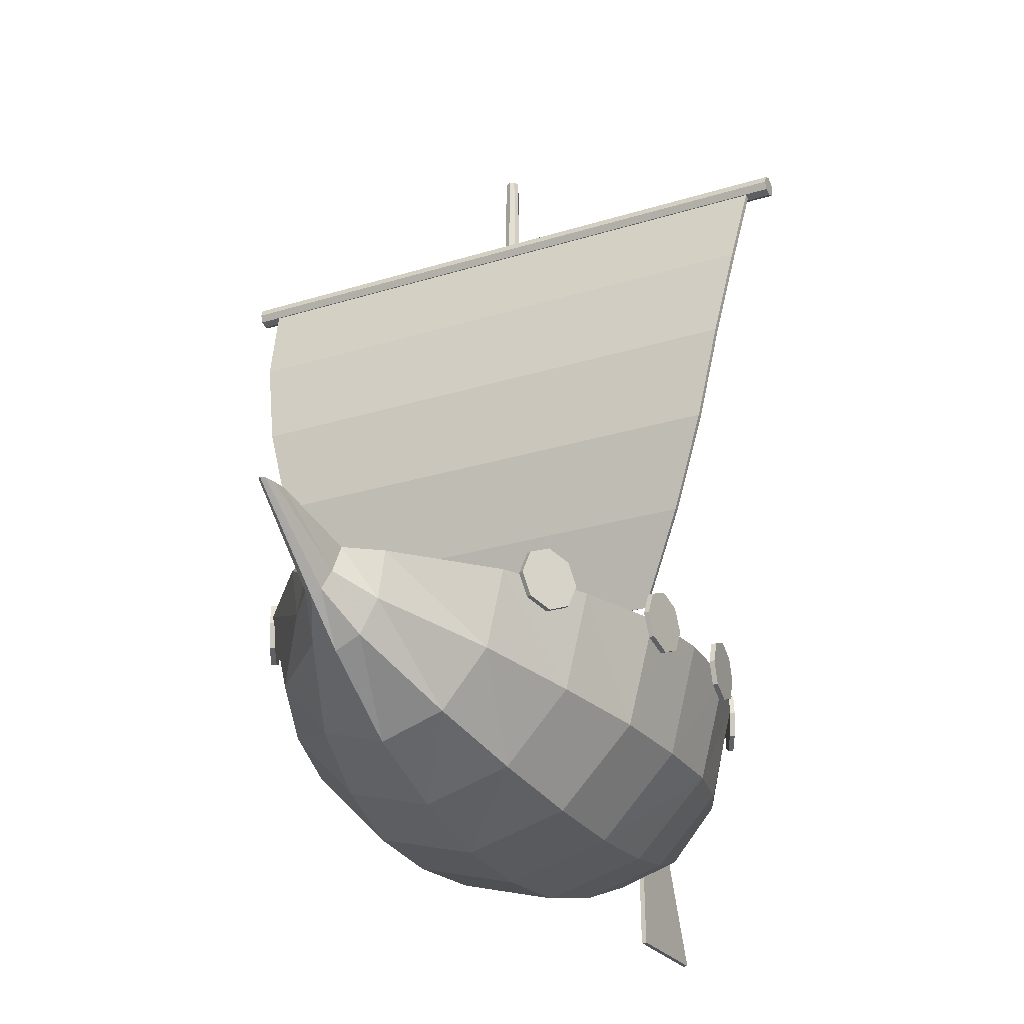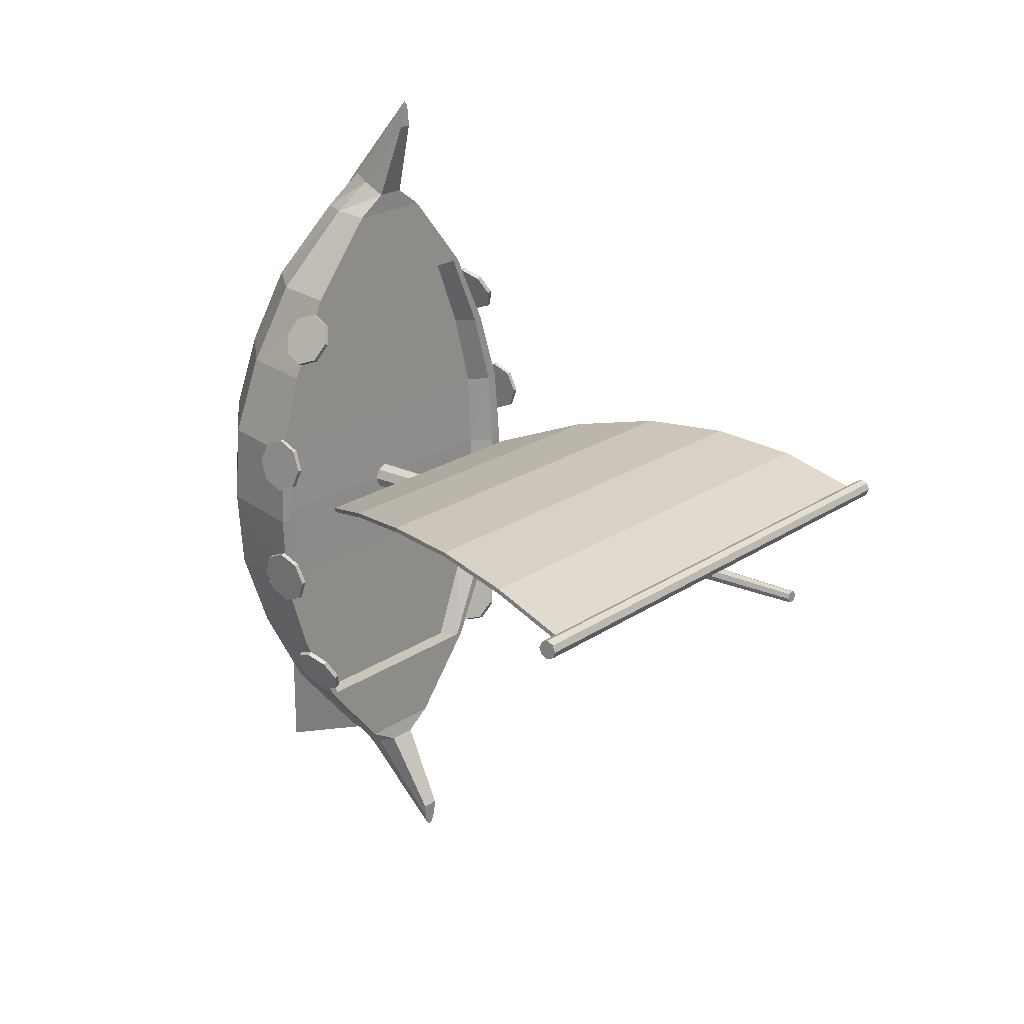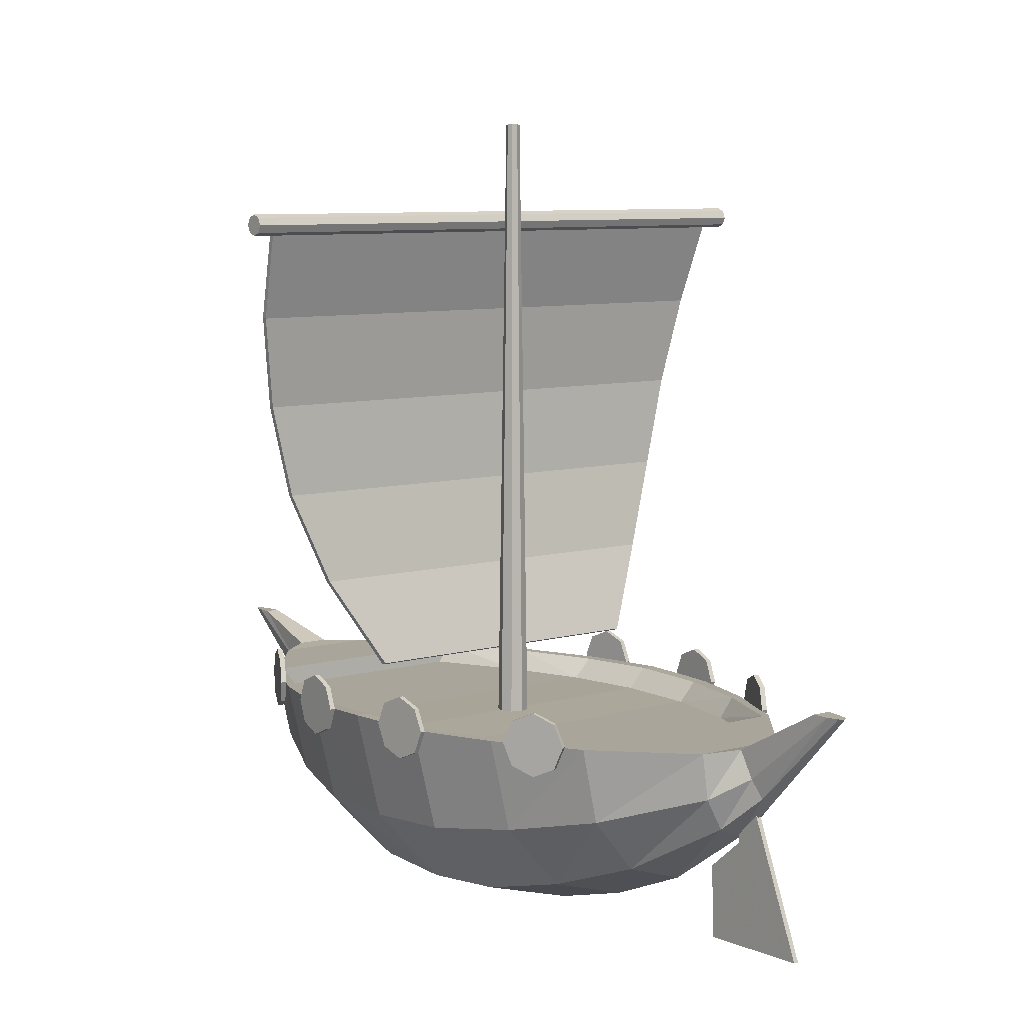
<metadata>
{"format":"obj","ext":"obj","renderer":"f3d","projection":"perspective","resolution":1024,"background":"white","views":[{"elev":-25.0,"azim":27.3,"up":"+Y"},{"elev":21.2,"azim":129.6,"up":"+Z"},{"elev":7.6,"azim":140.6,"up":"+Y"}]}
</metadata>
<code>
v 0.4991 0.2144 0.4148
v 0.1687 0.2144 0.4148
v 0.5041 0.2153 0.5
v 0.4746 0.2144 0.3296
v 0.1923 0.2144 0.3296
v 0.4373 0.2144 0.2445
v 0.2285 0.2144 0.2445
v 0.1687 0.2144 0.5852
v 0.4991 0.2144 0.5852
v 0.1923 0.2144 0.6704
v 0.4746 0.2144 0.6704
v 0.2285 0.2144 0.7555
v 0.4372 0.2144 0.7555
v 0.1638 0.2153 0.5
v 0.3338 0.1117 0.1931
v 0.3338 0.04117 0.191
v 0.3338 0.1416 0.1568
v 0.3338 0.1801 0.1375
v 0.3338 0.1759 0.161
v 0.3287 0.1117 0.1931
v 0.3287 0.1416 0.1568
v 0.3287 0.04117 0.191
v 0.3287 0.1801 0.1375
v 0.3287 0.1759 0.161
v 0.3287 0.04116 0.08195
v 0.3338 0.04116 0.08195
v 0.6374 0.723 0.5042
v 0.6374 0.7303 0.5072
v 0.6374 0.7158 0.5072
v 0.6374 0.7332 0.5144
v 0.6374 0.7303 0.5216
v 0.6374 0.723 0.5246
v 0.6374 0.7158 0.5216
v 0.025 0.723 0.5041
v 0.025 0.7158 0.5071
v 0.025 0.7303 0.5071
v 0.025 0.7332 0.5143
v 0.025 0.7303 0.5216
v 0.025 0.723 0.5246
v 0.025 0.7158 0.5216
v 0.025 0.7128 0.5143
v 0.6374 0.7128 0.5144
v 0.3245 0.821 0.4985
v 0.3359 0.821 0.4938
v 0.3312 0.821 0.4918
v 0.3264 0.821 0.5033
v 0.3379 0.821 0.4985
v 0.3312 0.821 0.5052
v 0.3359 0.821 0.5033
v 0.3159 0.2086 0.4985
v 0.3312 0.2086 0.4832
v 0.342 0.2086 0.4877
v 0.3465 0.2086 0.4985
v 0.3204 0.2086 0.5094
v 0.3312 0.2086 0.5138
v 0.342 0.2086 0.5094
v 0.3204 0.2086 0.4877
v 0.3264 0.821 0.4938
v 0.6149 0.7172 0.5152
v 0.04635 0.7172 0.5151
v 0.04635 0.7191 0.5198
v 0.4874 0.2807 0.5115
v 0.1738 0.2787 0.516
v 0.1738 0.2807 0.5114
v 0.05463 0.6319 0.5421
v 0.05463 0.633 0.5469
v 0.6066 0.6319 0.5421
v 0.6066 0.633 0.547
v 0.6149 0.7191 0.5198
v 0.07044 0.5433 0.5553
v 0.07044 0.5437 0.5603
v 0.5908 0.5433 0.5554
v 0.5908 0.5437 0.5603
v 0.09175 0.4538 0.5546
v 0.09175 0.4534 0.5595
v 0.5694 0.4538 0.5546
v 0.5694 0.4534 0.5596
v 0.1261 0.3655 0.5398
v 0.1261 0.3643 0.5447
v 0.5351 0.3655 0.5398
v 0.5351 0.3643 0.5447
v 0.4874 0.2787 0.516
v 0.5269 0.2038 0.5715
v 0.5296 0.2344 0.541
v 0.5288 0.2127 0.5499
v 0.525 0.2127 0.5931
v 0.5242 0.2344 0.602
v 0.5269 0.265 0.5715
v 0.5288 0.256 0.5499
v 0.5347 0.2344 0.5414
v 0.532 0.2038 0.5719
v 0.5339 0.2127 0.5504
v 0.5293 0.2344 0.6024
v 0.5301 0.2127 0.5935
v 0.532 0.265 0.5719
v 0.5339 0.256 0.5504
v 0.525 0.256 0.5931
v 0.5301 0.256 0.5935
v 0.4763 0.2038 0.7125
v 0.4902 0.2344 0.6852
v 0.4861 0.2127 0.6932
v 0.4665 0.2127 0.7318
v 0.4624 0.2344 0.7398
v 0.4763 0.265 0.7125
v 0.4861 0.256 0.6932
v 0.4947 0.2344 0.6875
v 0.4808 0.2038 0.7148
v 0.4907 0.2127 0.6955
v 0.4669 0.2344 0.7421
v 0.471 0.2127 0.7341
v 0.4808 0.265 0.7148
v 0.4907 0.256 0.6955
v 0.4665 0.256 0.7318
v 0.471 0.256 0.7341
v 0.5269 0.2038 0.4296
v 0.5237 0.2344 0.3991
v 0.5247 0.2127 0.408
v 0.5292 0.2127 0.4511
v 0.5301 0.2344 0.46
v 0.5269 0.265 0.4296
v 0.5247 0.256 0.408
v 0.5288 0.2344 0.3986
v 0.532 0.2038 0.429
v 0.5297 0.2127 0.4075
v 0.5352 0.2344 0.4595
v 0.5343 0.2127 0.4506
v 0.532 0.265 0.429
v 0.5297 0.256 0.4075
v 0.5292 0.256 0.4511
v 0.5343 0.256 0.4506
v 0.4767 0.2038 0.2885
v 0.4626 0.2344 0.2613
v 0.4667 0.2127 0.2693
v 0.4867 0.2127 0.3077
v 0.4908 0.2344 0.3157
v 0.4767 0.265 0.2885
v 0.4667 0.256 0.2693
v 0.4671 0.2344 0.259
v 0.4812 0.2038 0.2862
v 0.4713 0.2127 0.2669
v 0.4954 0.2344 0.3133
v 0.4912 0.2127 0.3054
v 0.4812 0.265 0.2861
v 0.4713 0.256 0.2669
v 0.4867 0.256 0.3077
v 0.4912 0.256 0.3054
v 0.1343 0.2127 0.5499
v 0.1335 0.2344 0.541
v 0.1362 0.2038 0.5715
v 0.1388 0.2344 0.602
v 0.138 0.2127 0.593
v 0.1343 0.256 0.5499
v 0.1362 0.265 0.5715
v 0.1292 0.2127 0.5503
v 0.1311 0.2038 0.5719
v 0.1284 0.2344 0.5414
v 0.133 0.2127 0.5935
v 0.1337 0.2344 0.6024
v 0.1292 0.256 0.5503
v 0.1311 0.265 0.5719
v 0.133 0.256 0.5935
v 0.138 0.256 0.593
v 0.177 0.2127 0.6932
v 0.1729 0.2344 0.6852
v 0.1868 0.2038 0.7125
v 0.2007 0.2344 0.7398
v 0.1966 0.2127 0.7318
v 0.177 0.256 0.6932
v 0.1868 0.265 0.7125
v 0.1724 0.2127 0.6955
v 0.1822 0.2038 0.7148
v 0.1683 0.2344 0.6875
v 0.1921 0.2127 0.7341
v 0.1961 0.2344 0.7421
v 0.1724 0.256 0.6955
v 0.1822 0.265 0.7148
v 0.1921 0.256 0.7341
v 0.1966 0.256 0.7318
v 0.1384 0.2127 0.408
v 0.1394 0.2344 0.3991
v 0.1362 0.2038 0.4296
v 0.133 0.2344 0.46
v 0.1339 0.2127 0.4511
v 0.1384 0.256 0.408
v 0.1362 0.265 0.4296
v 0.1333 0.2127 0.4075
v 0.1311 0.2038 0.429
v 0.1343 0.2344 0.3986
v 0.1288 0.2127 0.4506
v 0.1279 0.2344 0.4595
v 0.1333 0.256 0.4075
v 0.1311 0.265 0.429
v 0.1288 0.256 0.4506
v 0.1339 0.256 0.4511
v 0.1964 0.2127 0.2693
v 0.2005 0.2344 0.2613
v 0.1864 0.2038 0.2885
v 0.1723 0.2344 0.3157
v 0.1764 0.2127 0.3077
v 0.1964 0.256 0.2693
v 0.1864 0.265 0.2885
v 0.1919 0.2127 0.2669
v 0.1819 0.2038 0.2861
v 0.196 0.2344 0.259
v 0.1719 0.2127 0.3053
v 0.1677 0.2344 0.3133
v 0.1919 0.256 0.2669
v 0.1819 0.265 0.2861
v 0.1719 0.256 0.3053
v 0.1764 0.256 0.3077
v 0.2927 0.2335 0.1593
v 0.4466 0.2335 0.2445
v 0.3701 0.2335 0.1593
v 0.2167 0.2335 0.2445
v 0.3231 0.283 0.03943
v 0.3266 0.2827 0.02887
v 0.3174 0.2098 0.1294
v 0.3313 0.2825 0.025
v 0.3233 0.1914 0.1208
v 0.3361 0.2827 0.02887
v 0.3313 0.1846 0.1176
v 0.3396 0.283 0.03944
v 0.3394 0.1914 0.1208
v 0.3218 0.2836 0.05463
v 0.3152 0.2364 0.1417
v 0.3314 0.2836 0.05463
v 0.3314 0.2364 0.1417
v 0.3409 0.2836 0.05463
v 0.3474 0.2364 0.1417
v 0.3453 0.2098 0.1294
v 0.2826 0.2335 0.1593
v 0.2891 0.1885 0.1593
v 0.3069 0.1573 0.1593
v 0.3312 0.1458 0.1593
v 0.3556 0.1573 0.1593
v 0.3734 0.1885 0.1593
v 0.3799 0.2335 0.1593
v 0.3314 0.2834 0.04818
v 0.1366 0.2335 0.4148
v 0.1627 0.1316 0.4148
v 0.1308 0.2352 0.5
v 0.2339 0.05823 0.4148
v 0.1577 0.1292 0.5
v 0.3312 0.03138 0.4148
v 0.231 0.05292 0.5
v 0.4285 0.05823 0.4148
v 0.3312 0.025 0.5
v 0.4997 0.1316 0.4148
v 0.4314 0.05292 0.5
v 0.5258 0.2335 0.4148
v 0.5048 0.1292 0.5
v 0.5139 0.2335 0.4148
v 0.5316 0.2352 0.5
v 0.5194 0.2352 0.5
v 0.15 0.2335 0.4148
v 0.1445 0.2352 0.5
v 0.165 0.2335 0.3296
v 0.1873 0.1424 0.3296
v 0.2481 0.07752 0.3296
v 0.3312 0.05375 0.3296
v 0.4143 0.07752 0.3296
v 0.4752 0.1424 0.3296
v 0.4975 0.2335 0.3296
v 0.4873 0.2335 0.3296
v 0.1764 0.2335 0.3296
v 0.2083 0.2335 0.2445
v 0.2248 0.1601 0.2445
v 0.2698 0.1072 0.2445
v 0.3312 0.0879 0.2445
v 0.3927 0.1072 0.2445
v 0.4377 0.1601 0.2445
v 0.4542 0.2335 0.2445
v 0.4466 0.2335 0.7555
v 0.2167 0.2335 0.7555
v 0.2927 0.2335 0.8407
v 0.3173 0.2077 0.874
v 0.3232 0.1889 0.8818
v 0.3279 0.2599 0.9711
v 0.3313 0.182 0.8847
v 0.3313 0.2599 0.975
v 0.3393 0.1889 0.8818
v 0.3347 0.2599 0.9711
v 0.3452 0.2077 0.874
v 0.3372 0.2599 0.9606
v 0.3152 0.2348 0.8628
v 0.3253 0.2599 0.9606
v 0.3314 0.2348 0.8628
v 0.3244 0.2599 0.9454
v 0.3474 0.2348 0.8628
v 0.3313 0.2599 0.9454
v 0.3381 0.2599 0.9454
v 0.2826 0.2335 0.8407
v 0.2891 0.1885 0.8407
v 0.3069 0.1573 0.8407
v 0.3312 0.1458 0.8407
v 0.3555 0.1573 0.8407
v 0.3733 0.1885 0.8407
v 0.3798 0.2335 0.8407
v 0.37 0.2335 0.8407
v 0.3313 0.2599 0.9518
v 0.1627 0.1316 0.5852
v 0.2339 0.05823 0.5852
v 0.3312 0.03138 0.5852
v 0.4285 0.05823 0.5852
v 0.4997 0.1316 0.5852
v 0.5258 0.2335 0.5852
v 0.5139 0.2335 0.5852
v 0.15 0.2335 0.5852
v 0.1366 0.2335 0.5852
v 0.1872 0.1424 0.6704
v 0.2481 0.07752 0.6704
v 0.3312 0.05376 0.6704
v 0.4143 0.07752 0.6704
v 0.4752 0.1424 0.6704
v 0.4974 0.2335 0.6704
v 0.4873 0.2335 0.6704
v 0.1763 0.2335 0.6704
v 0.165 0.2335 0.6704
v 0.2247 0.1601 0.7555
v 0.2697 0.1073 0.7555
v 0.3312 0.08791 0.7555
v 0.3927 0.1073 0.7555
v 0.4377 0.1601 0.7555
v 0.4541 0.2335 0.7555
v 0.2083 0.2335 0.7555
f 1 2 3
f 4 5 1
f 6 7 4
f 8 9 3
f 10 11 9
f 12 13 11
f 12 11 10
f 10 9 8
f 8 3 14
f 4 7 5
f 1 5 2
f 3 2 14
f 15 16 17
f 18 19 17
f 20 21 22
f 23 21 24
f 23 19 18
f 25 18 26
f 22 26 16
f 20 16 15
f 21 15 17
f 24 17 19
f 24 21 17
f 21 20 15
f 20 22 16
f 22 25 26
f 25 23 18
f 23 24 19
f 22 23 25
f 22 21 23
f 16 26 18
f 16 18 17
f 27 28 29
f 30 31 29
f 32 33 29
f 34 35 36
f 37 35 38
f 39 35 40
f 35 27 29
f 41 29 42
f 40 42 33
f 39 33 32
f 38 32 31
f 37 31 30
f 36 30 28
f 34 28 27
f 34 36 28
f 36 37 30
f 37 38 31
f 38 39 32
f 39 40 33
f 40 41 42
f 41 35 29
f 35 34 27
f 40 35 41
f 38 35 39
f 36 35 37
f 33 42 29
f 31 32 29
f 28 30 29
f 43 44 45
f 43 46 47
f 48 49 47
f 50 51 52
f 50 53 54
f 55 53 56
f 57 50 43
f 51 57 58
f 52 51 45
f 53 52 44
f 56 53 47
f 55 56 49
f 54 55 48
f 50 54 46
f 50 46 43
f 54 48 46
f 55 49 48
f 56 47 49
f 53 44 47
f 52 45 44
f 51 58 45
f 57 43 58
f 54 53 55
f 50 52 53
f 57 51 50
f 46 48 47
f 43 47 44
f 58 43 45
f 59 60 61
f 62 63 64
f 65 66 61
f 67 65 60
f 68 67 59
f 66 68 69
f 70 71 66
f 72 70 65
f 73 72 67
f 71 73 68
f 74 75 71
f 76 74 70
f 77 76 72
f 75 77 73
f 78 79 75
f 80 78 74
f 81 80 76
f 79 81 77
f 64 63 79
f 62 64 78
f 82 62 80
f 63 82 81
f 63 81 79
f 82 80 81
f 62 78 80
f 64 79 78
f 79 77 75
f 81 76 77
f 80 74 76
f 78 75 74
f 75 73 71
f 77 72 73
f 76 70 72
f 74 71 70
f 71 68 66
f 73 67 68
f 72 65 67
f 70 66 65
f 66 69 61
f 68 59 69
f 67 60 59
f 65 61 60
f 62 82 63
f 59 61 69
f 83 84 85
f 86 87 84
f 87 88 89
f 90 91 92
f 93 94 90
f 95 93 96
f 85 84 92
f 83 85 91
f 86 83 94
f 87 86 93
f 97 87 98
f 88 97 95
f 89 88 96
f 84 89 90
f 99 100 101
f 102 103 100
f 103 104 105
f 106 107 108
f 109 110 106
f 111 109 112
f 101 100 108
f 99 101 107
f 102 99 110
f 103 102 109
f 113 103 114
f 104 113 111
f 105 104 112
f 100 105 106
f 115 116 117
f 118 119 116
f 119 120 121
f 122 123 124
f 125 126 122
f 127 125 128
f 117 116 124
f 115 117 123
f 118 115 126
f 119 118 125
f 129 119 130
f 120 129 127
f 121 120 128
f 116 121 122
f 131 132 133
f 134 135 132
f 135 136 137
f 138 139 140
f 141 142 138
f 143 141 144
f 133 132 140
f 131 133 139
f 134 131 142
f 135 134 141
f 145 135 146
f 136 145 143
f 137 136 144
f 132 137 138
f 147 148 149
f 148 150 151
f 152 153 150
f 154 155 156
f 156 157 158
f 159 158 160
f 154 148 147
f 155 147 149
f 157 149 151
f 158 151 150
f 161 150 162
f 160 162 153
f 159 153 152
f 156 152 148
f 163 164 165
f 164 166 167
f 168 169 166
f 170 171 172
f 172 173 174
f 175 174 176
f 170 164 163
f 171 163 165
f 173 165 167
f 174 167 166
f 177 166 178
f 176 178 169
f 175 169 168
f 172 168 164
f 179 180 181
f 180 182 183
f 184 185 182
f 186 187 188
f 188 189 190
f 191 190 192
f 186 180 179
f 187 179 181
f 189 181 183
f 190 183 182
f 193 182 194
f 192 194 185
f 191 185 184
f 188 184 180
f 195 196 197
f 196 198 199
f 200 201 198
f 202 203 204
f 204 205 206
f 207 206 208
f 202 196 195
f 203 195 197
f 205 197 199
f 206 199 198
f 209 198 210
f 208 210 201
f 207 201 200
f 204 200 196
f 204 207 200
f 207 208 201
f 208 209 210
f 209 206 198
f 206 205 199
f 205 203 197
f 203 202 195
f 202 204 196
f 208 206 209
f 204 206 207
f 204 203 205
f 201 210 198
f 196 200 198
f 196 199 197
f 188 191 184
f 191 192 185
f 192 193 194
f 193 190 182
f 190 189 183
f 189 187 181
f 187 186 179
f 186 188 180
f 192 190 193
f 188 190 191
f 188 187 189
f 185 194 182
f 180 184 182
f 180 183 181
f 172 175 168
f 175 176 169
f 176 177 178
f 177 174 166
f 174 173 167
f 173 171 165
f 171 170 163
f 170 172 164
f 176 174 177
f 172 174 175
f 172 171 173
f 169 178 166
f 164 168 166
f 164 167 165
f 156 159 152
f 159 160 153
f 160 161 162
f 161 158 150
f 158 157 151
f 157 155 149
f 155 154 147
f 154 156 148
f 160 158 161
f 156 158 159
f 156 155 157
f 153 162 150
f 148 152 150
f 148 151 149
f 137 144 138
f 136 143 144
f 145 146 143
f 135 141 146
f 134 142 141
f 131 139 142
f 133 140 139
f 132 138 140
f 146 141 143
f 144 141 138
f 142 139 138
f 135 145 136
f 135 137 132
f 131 134 132
f 121 128 122
f 120 127 128
f 129 130 127
f 119 125 130
f 118 126 125
f 115 123 126
f 117 124 123
f 116 122 124
f 130 125 127
f 128 125 122
f 126 123 122
f 119 129 120
f 119 121 116
f 115 118 116
f 105 112 106
f 104 111 112
f 113 114 111
f 103 109 114
f 102 110 109
f 99 107 110
f 101 108 107
f 100 106 108
f 114 109 111
f 112 109 106
f 110 107 106
f 103 113 104
f 103 105 100
f 99 102 100
f 89 96 90
f 88 95 96
f 97 98 95
f 87 93 98
f 86 94 93
f 83 91 94
f 85 92 91
f 84 90 92
f 98 93 95
f 96 93 90
f 94 91 90
f 87 97 88
f 87 89 84
f 83 86 84
f 211 212 213
f 7 212 214
f 215 216 217
f 216 218 219
f 218 220 221
f 220 222 223
f 224 215 225
f 226 224 227
f 228 226 229
f 222 228 230
f 225 217 231
f 217 219 232
f 219 221 233
f 221 223 234
f 223 230 235
f 230 229 236
f 229 227 237
f 227 211 213
f 231 211 225
f 216 238 218
f 220 238 222
f 226 215 224
f 222 226 228
f 239 240 241
f 240 242 243
f 242 244 245
f 244 246 247
f 246 248 249
f 248 250 251
f 250 252 253
f 252 1 254
f 2 255 14
f 255 239 256
f 257 258 239
f 258 259 240
f 259 260 242
f 260 261 244
f 261 262 246
f 262 263 248
f 263 264 250
f 264 4 252
f 5 265 2
f 265 257 255
f 266 267 257
f 267 268 258
f 268 269 259
f 269 270 260
f 270 271 261
f 271 272 262
f 272 212 263
f 212 6 264
f 7 214 5
f 214 266 265
f 231 232 266
f 232 233 267
f 233 234 268
f 234 235 269
f 235 236 270
f 236 237 271
f 237 213 272
f 211 231 214
f 273 274 275
f 273 13 12
f 276 277 278
f 277 279 280
f 279 281 282
f 281 283 284
f 285 276 286
f 287 285 288
f 289 287 290
f 283 289 291
f 292 293 276
f 293 294 277
f 294 295 279
f 295 296 281
f 296 297 283
f 297 298 289
f 298 299 287
f 285 287 275
f 300 286 278
f 300 280 282
f 286 300 290
f 300 284 290
f 301 241 243
f 302 243 245
f 303 245 247
f 304 247 249
f 305 249 251
f 306 251 253
f 307 253 254
f 9 254 3
f 308 14 256
f 309 256 241
f 310 309 301
f 311 301 302
f 312 302 303
f 313 303 304
f 314 304 305
f 315 305 306
f 316 306 307
f 11 307 9
f 317 8 308
f 318 308 309
f 319 318 310
f 320 310 311
f 321 311 312
f 322 312 313
f 323 313 314
f 324 314 315
f 273 315 316
f 13 316 11
f 274 10 317
f 325 317 318
f 293 325 319
f 294 319 320
f 295 320 321
f 296 321 322
f 297 322 323
f 298 323 324
f 299 324 273
f 292 274 325
f 292 275 274
f 299 298 324
f 298 297 323
f 297 296 322
f 296 295 321
f 295 294 320
f 294 293 319
f 293 292 325
f 325 274 317
f 274 12 10
f 13 273 316
f 273 324 315
f 324 323 314
f 323 322 313
f 322 321 312
f 321 320 311
f 320 319 310
f 319 325 318
f 318 317 308
f 317 10 8
f 11 316 307
f 316 315 306
f 315 314 305
f 314 313 304
f 313 312 303
f 312 311 302
f 311 310 301
f 310 318 309
f 309 308 256
f 308 8 14
f 9 307 254
f 307 306 253
f 306 305 251
f 305 304 249
f 304 303 247
f 303 302 245
f 302 301 243
f 301 309 241
f 290 284 291
f 286 290 288
f 300 282 284
f 300 278 280
f 275 292 285
f 275 287 299
f 287 289 298
f 289 283 297
f 283 281 296
f 281 279 295
f 279 277 294
f 277 276 293
f 276 285 292
f 291 284 283
f 290 291 289
f 288 290 287
f 286 288 285
f 284 282 281
f 282 280 279
f 280 278 277
f 278 286 276
f 273 12 274
f 273 275 299
f 214 231 266
f 272 213 212
f 271 237 272
f 270 236 271
f 269 235 270
f 268 234 269
f 267 233 268
f 266 232 267
f 265 266 257
f 5 214 265
f 264 6 4
f 263 212 264
f 262 272 263
f 261 271 262
f 260 270 261
f 259 269 260
f 258 268 259
f 257 267 258
f 255 257 239
f 2 265 255
f 252 4 1
f 250 264 252
f 248 263 250
f 246 262 248
f 244 261 246
f 242 260 244
f 240 259 242
f 239 258 240
f 256 239 241
f 14 255 256
f 254 1 3
f 253 252 254
f 251 250 253
f 249 248 251
f 247 246 249
f 245 244 247
f 243 242 245
f 241 240 243
f 222 238 226
f 238 215 226
f 218 238 220
f 215 238 216
f 227 225 211
f 213 237 227
f 237 236 229
f 236 235 230
f 235 234 223
f 234 233 221
f 233 232 219
f 232 231 217
f 229 230 228
f 227 229 226
f 225 227 224
f 217 225 215
f 230 223 222
f 223 221 220
f 221 219 218
f 219 217 216
f 6 212 7
f 214 212 211

</code>
